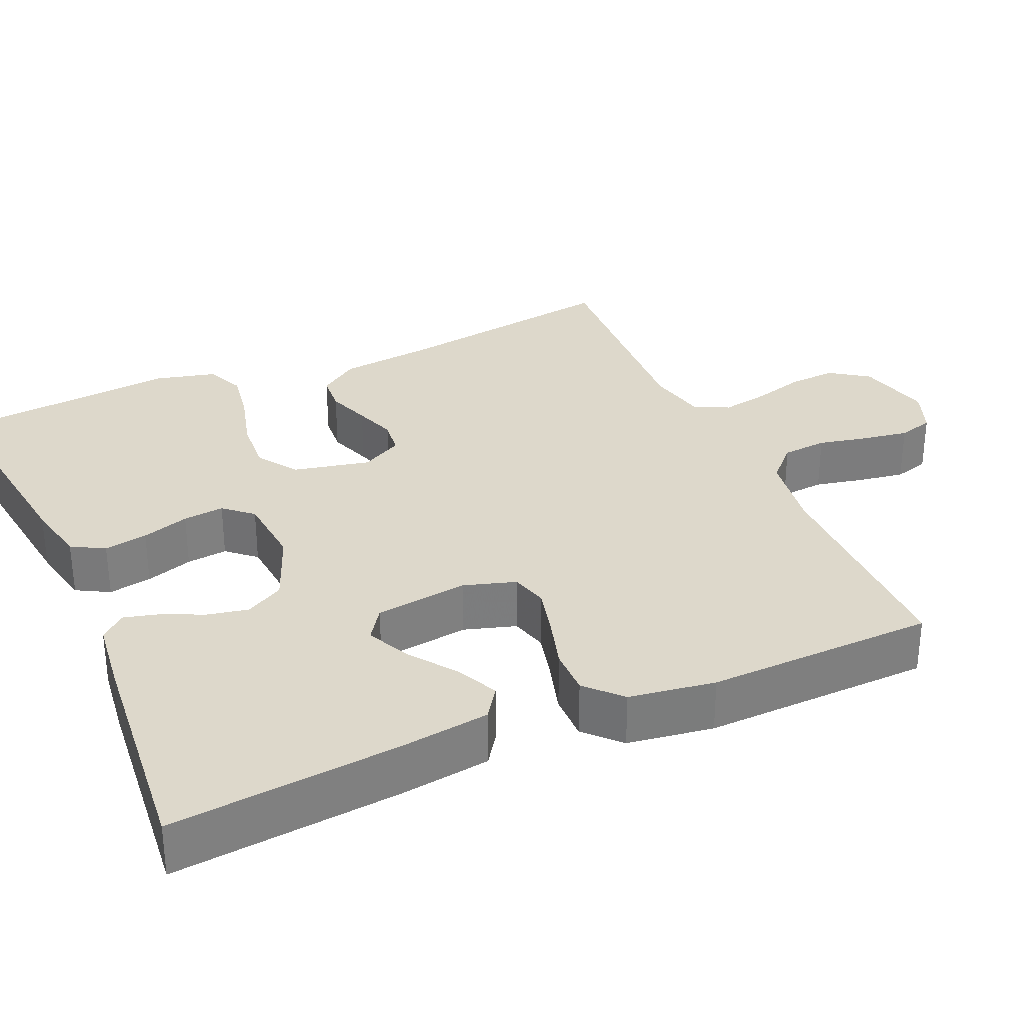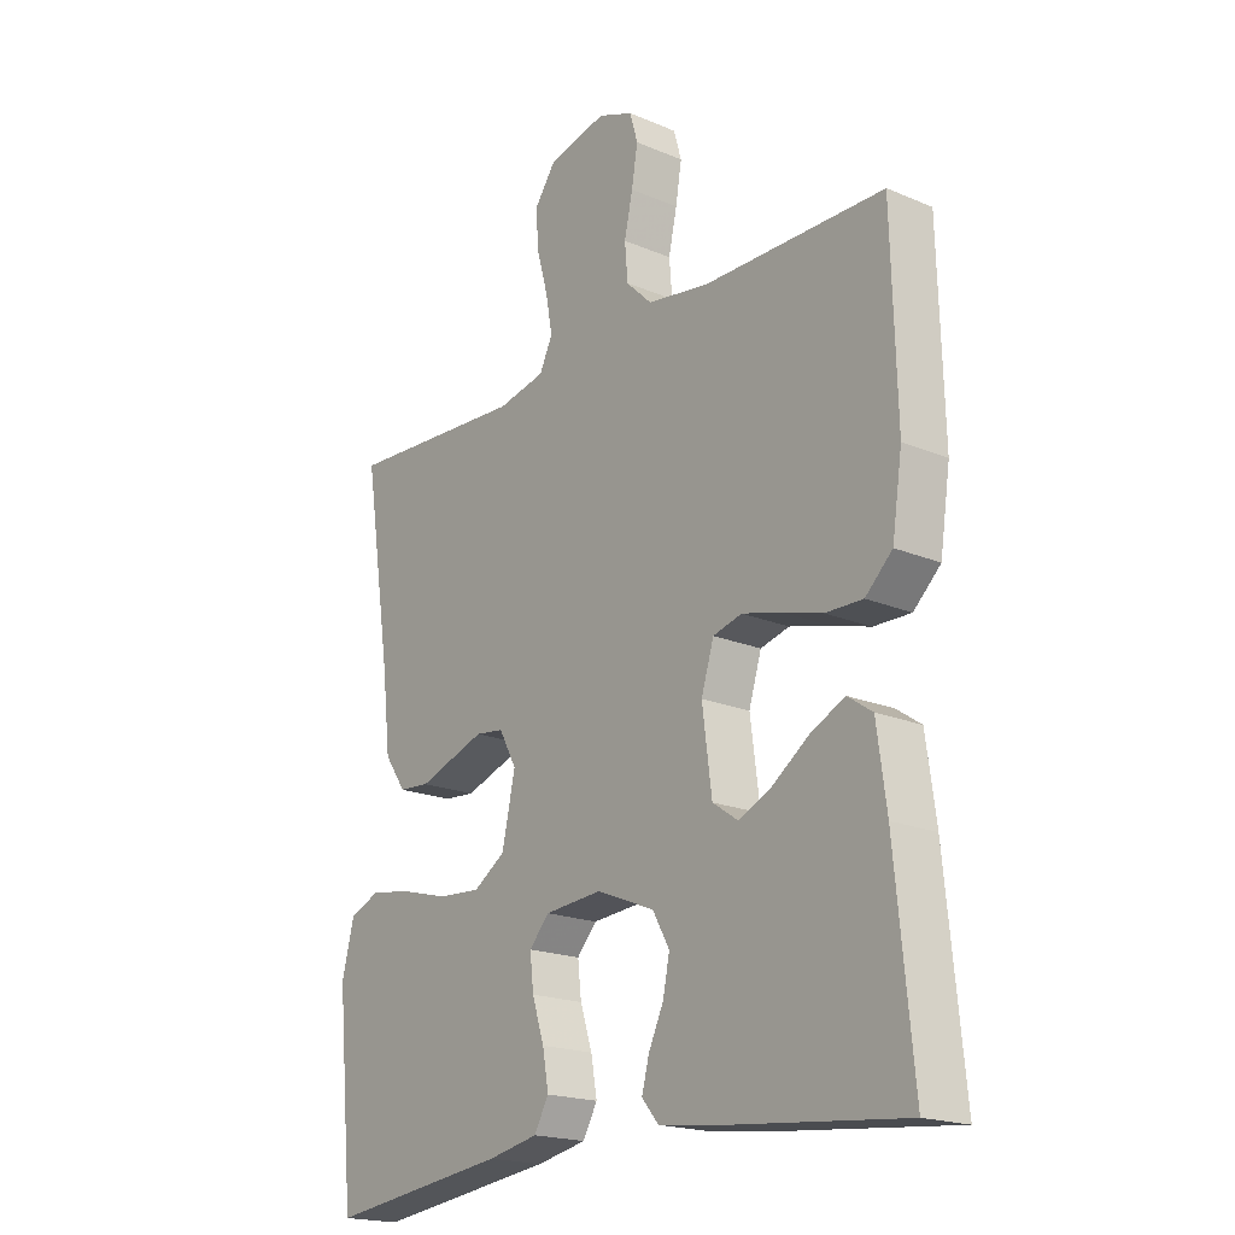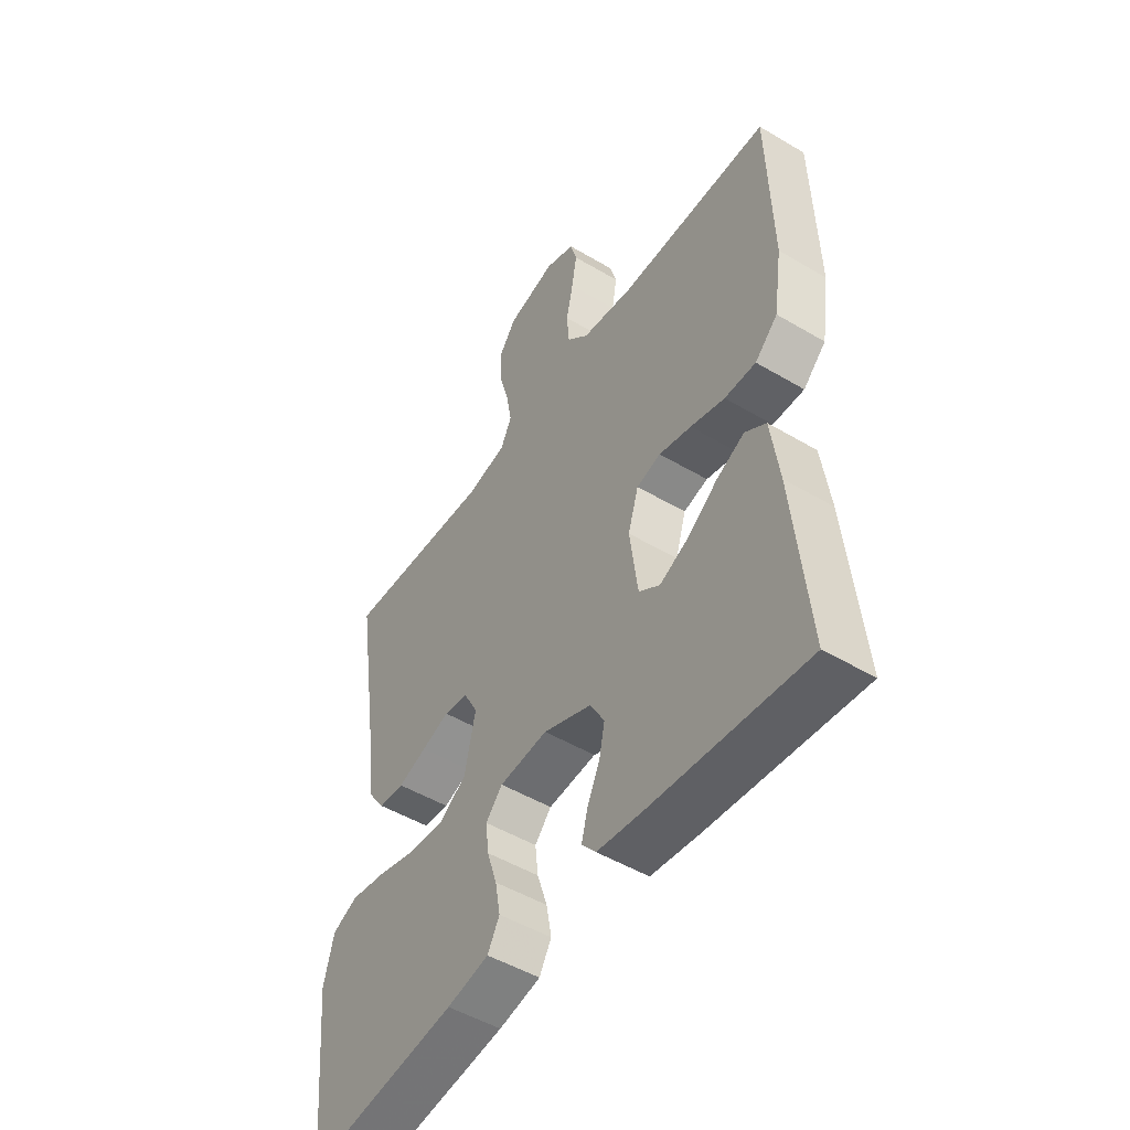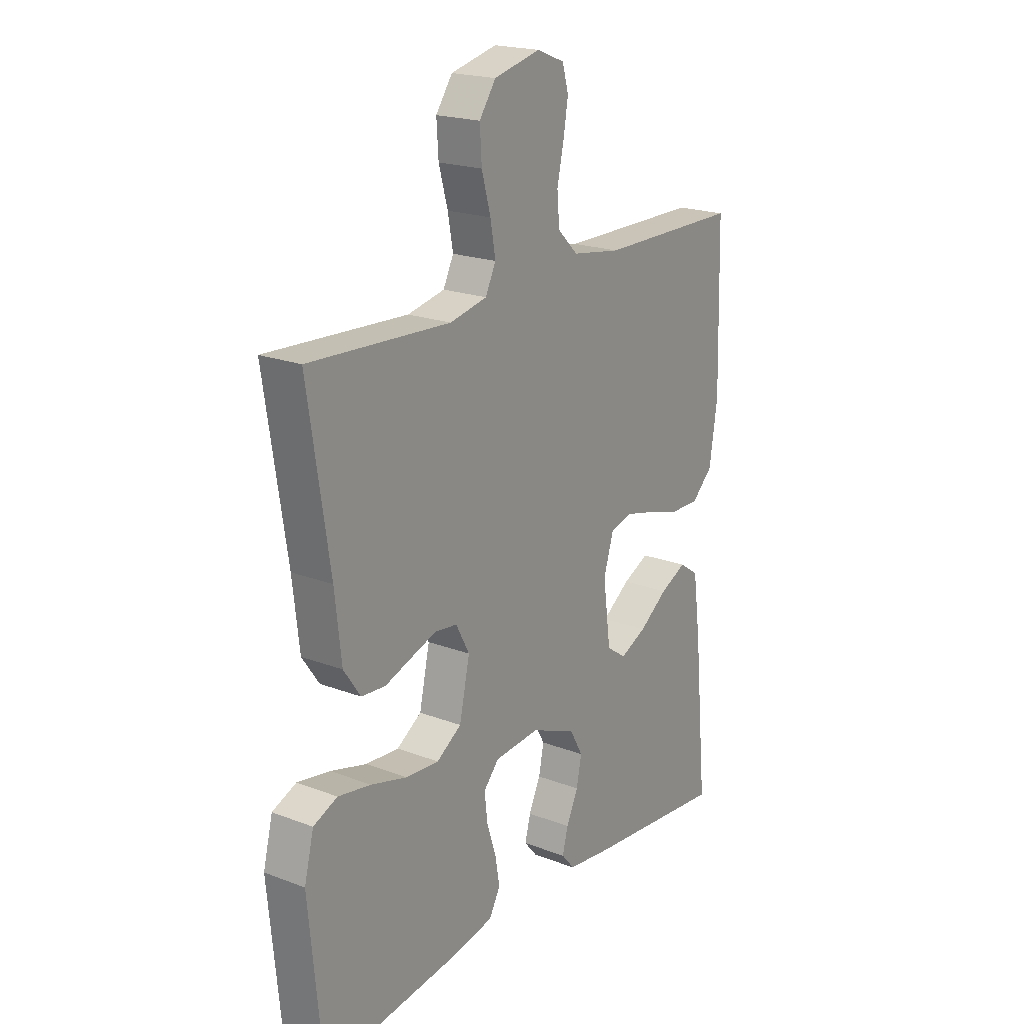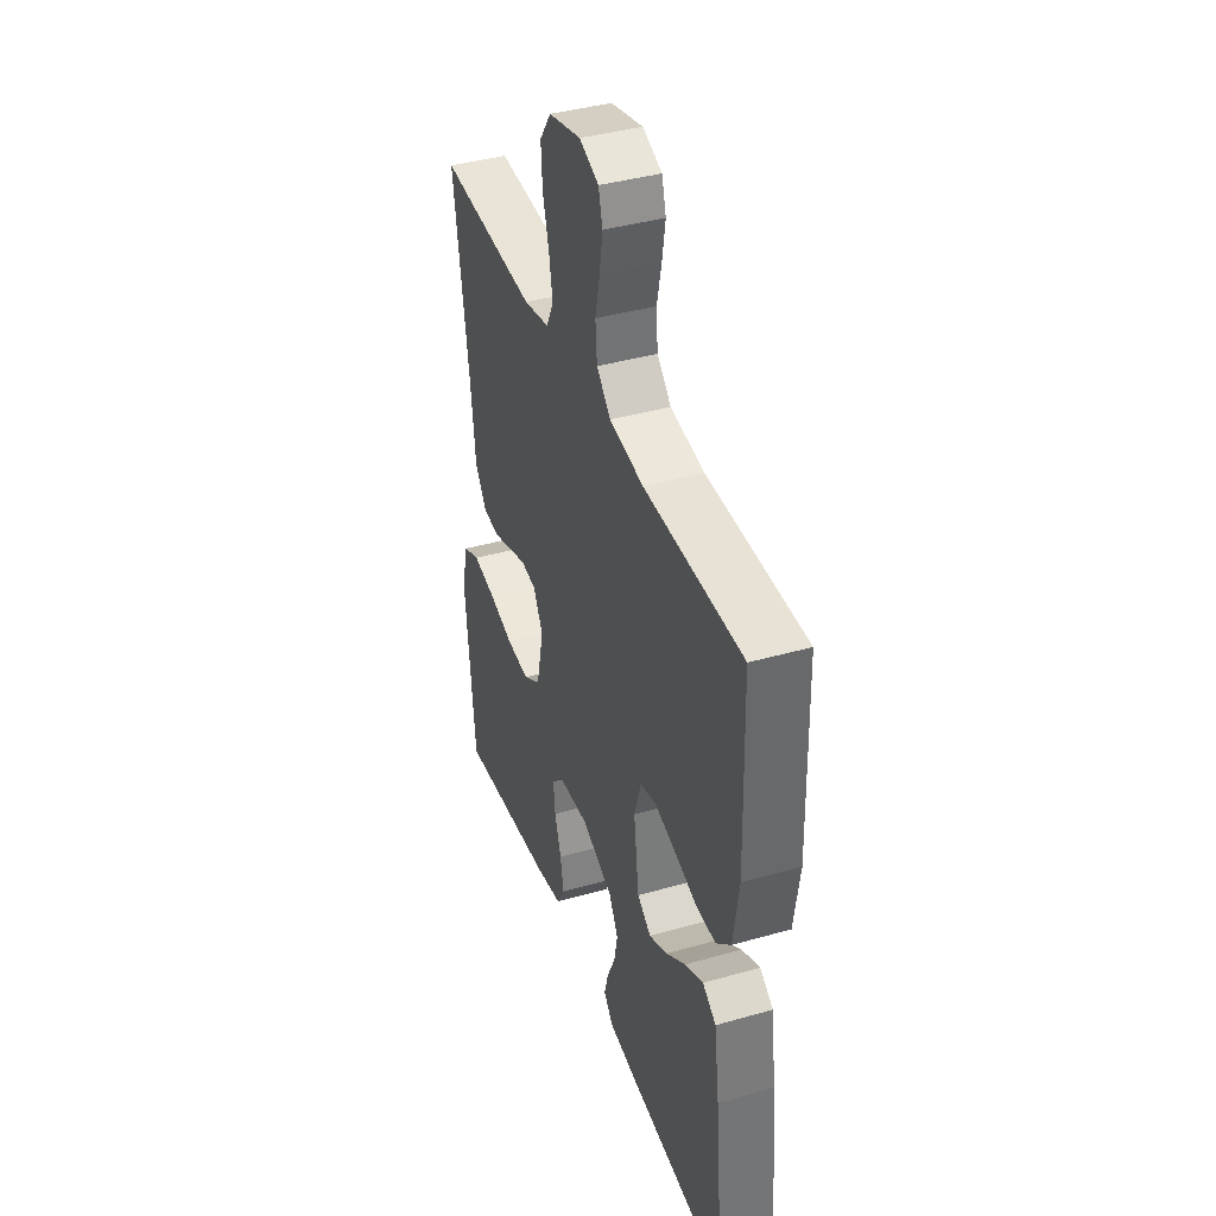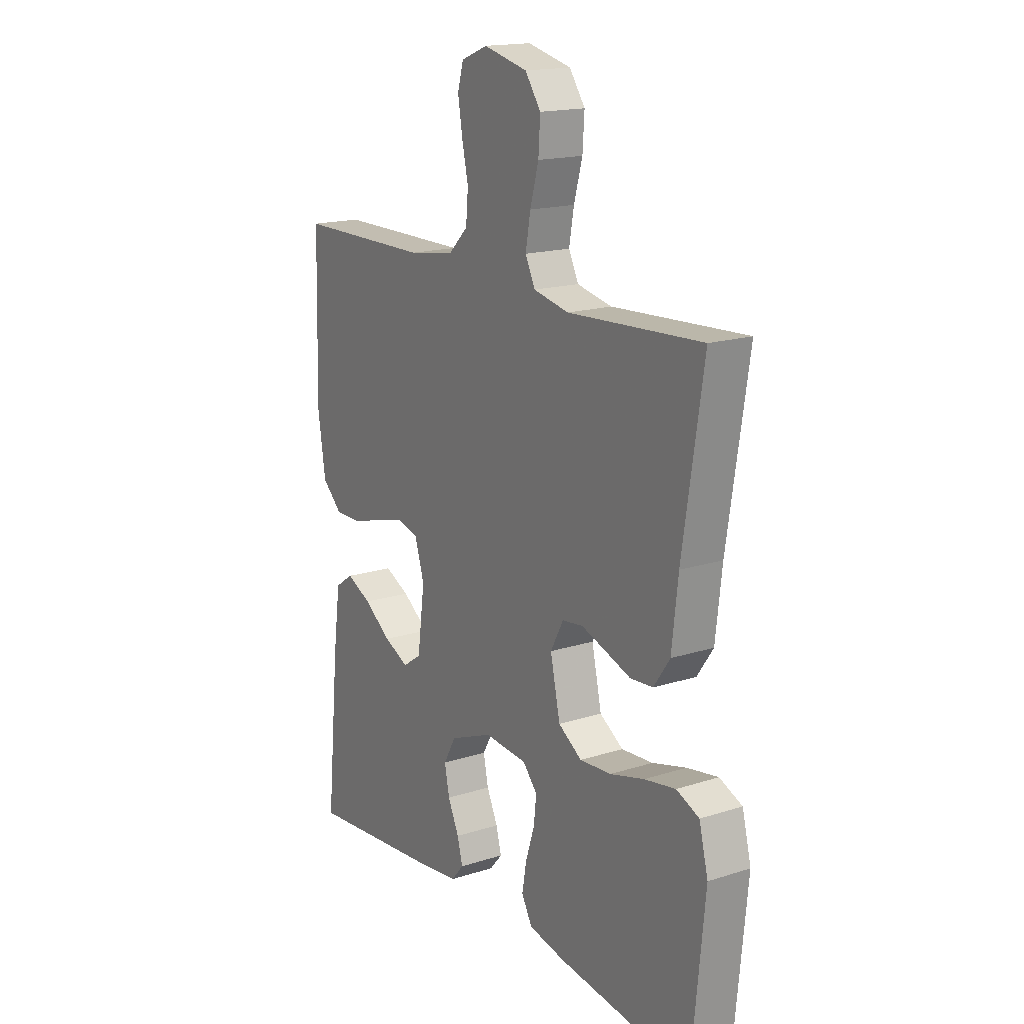
<metadata>
{"format":"obj","ext":"obj","renderer":"f3d","projection":"perspective","resolution":1024,"background":"white","views":[{"elev":31.5,"azim":-113.9,"up":"+Y"},{"elev":-19.3,"azim":-128.5,"up":"+Z"},{"elev":-49.8,"azim":-123.2,"up":"+Z"},{"elev":20.2,"azim":125.0,"up":"+Z"},{"elev":40.0,"azim":-109.4,"up":"+Z"},{"elev":17.0,"azim":57.3,"up":"+Z"}]}
</metadata>
<code>
v 0.5 0.07 -0.5
v 0.2 0.07 -0.461
v 0.117 0.07 -0.444
v 0.093 0.07 -0.401
v 0.103 0.07 -0.344
v 0.123 0.07 -0.282
v 0.129 0.07 -0.228
v 0.096 0.07 -0.191
v 0 0.07 -0.183
v -0.096 0.07 -0.222
v -0.124 0.07 -0.272
v -0.113 0.07 -0.326
v -0.088 0.07 -0.38
v -0.076 0.07 -0.426
v -0.104 0.07 -0.459
v -0.2 0.07 -0.471
v -0.5 0.07 -0.5
v -0.471 0.07 -0.2
v -0.455 0.07 -0.082
v -0.414 0.07 -0.054
v -0.358 0.07 -0.081
v -0.297 0.07 -0.125
v -0.241 0.07 -0.151
v -0.199 0.07 -0.122
v -0.183 0.07 0
v -0.204 0.07 0.068
v -0.252 0.07 0.081
v -0.316 0.07 0.065
v -0.384 0.07 0.045
v -0.446 0.07 0.044
v -0.491 0.07 0.087
v -0.508 0.07 0.2
v -0.5 0.07 0.5
v -0.2 0.07 0.501
v -0.096 0.07 0.517
v -0.053 0.07 0.559
v -0.048 0.07 0.618
v -0.062 0.07 0.682
v -0.072 0.07 0.743
v -0.059 0.07 0.789
v 0 0.07 0.812
v 0.098 0.07 0.788
v 0.133 0.07 0.738
v 0.129 0.07 0.675
v 0.11 0.07 0.607
v 0.099 0.07 0.546
v 0.121 0.07 0.501
v 0.2 0.07 0.484
v 0.5 0.07 0.5
v 0.454 0.07 0.2
v 0.44 0.07 0.077
v 0.404 0.07 0.025
v 0.353 0.07 0.021
v 0.296 0.07 0.041
v 0.241 0.07 0.06
v 0.194 0.07 0.054
v 0.165 0.07 0
v 0.187 0.07 -0.101
v 0.24 0.07 -0.136
v 0.311 0.07 -0.131
v 0.388 0.07 -0.11
v 0.458 0.07 -0.098
v 0.509 0.07 -0.12
v 0.529 0.07 -0.2
v 0.5 0 -0.5
v 0.2 0 -0.461
v 0.117 0 -0.444
v 0.093 0 -0.401
v 0.103 0 -0.344
v 0.123 0 -0.282
v 0.129 0 -0.228
v 0.096 0 -0.191
v 0 0 -0.183
v -0.096 0 -0.222
v -0.124 0 -0.272
v -0.113 0 -0.326
v -0.088 0 -0.38
v -0.076 0 -0.426
v -0.104 0 -0.459
v -0.2 0 -0.471
v -0.5 0 -0.5
v -0.471 0 -0.2
v -0.455 0 -0.082
v -0.414 0 -0.054
v -0.358 0 -0.081
v -0.297 0 -0.125
v -0.241 0 -0.151
v -0.199 0 -0.122
v -0.183 0 0
v -0.204 0 0.068
v -0.252 0 0.081
v -0.316 0 0.065
v -0.384 0 0.045
v -0.446 0 0.044
v -0.491 0 0.087
v -0.508 0 0.2
v -0.5 0 0.5
v -0.2 0 0.501
v -0.096 0 0.517
v -0.053 0 0.559
v -0.048 0 0.618
v -0.062 0 0.682
v -0.072 0 0.743
v -0.059 0 0.789
v 0 0 0.812
v 0.098 0 0.788
v 0.133 0 0.738
v 0.129 0 0.675
v 0.11 0 0.607
v 0.099 0 0.546
v 0.121 0 0.501
v 0.2 0 0.484
v 0.5 0 0.5
v 0.454 0 0.2
v 0.44 0 0.077
v 0.404 0 0.025
v 0.353 0 0.021
v 0.296 0 0.041
v 0.241 0 0.06
v 0.194 0 0.054
v 0.165 0 0
v 0.187 0 -0.101
v 0.24 0 -0.136
v 0.311 0 -0.131
v 0.388 0 -0.11
v 0.458 0 -0.098
v 0.509 0 -0.12
v 0.529 0 -0.2
f 4 5 6
f 3 4 6
f 2 3 6
f 1 2 6
f 64 1 6
f 63 64 6
f 62 63 6
f 61 62 6
f 60 61 6
f 59 60 6 7
f 58 59 7 8
f 57 58 8 9
f 56 57 9 10
f 52 53 54
f 51 52 54
f 50 51 54
f 50 54 55
f 49 50 55
f 48 49 55
f 47 48 55 56
f 43 44 45
f 42 43 45
f 41 42 45
f 40 41 45
f 39 40 45
f 38 39 45
f 37 38 45
f 36 37 45 46
f 47 56 10
f 46 47 10
f 36 46 10
f 35 36 10
f 32 33 34
f 31 32 34
f 30 31 34
f 29 30 34
f 28 29 34
f 20 21 22
f 19 20 22
f 18 19 22
f 17 18 22
f 16 17 22
f 15 16 22
f 14 15 22
f 13 14 22
f 12 13 22
f 11 12 22 23
f 10 11 23 24
f 27 28 34 35
f 26 27 35
f 25 26 35 10
f 10 24 25
f 70 69 68
f 70 68 67
f 70 67 66
f 70 66 65
f 70 65 128
f 70 128 127
f 70 127 126
f 70 126 125
f 70 125 124
f 71 70 124 123
f 72 71 123 122
f 73 72 122 121
f 74 73 121 120
f 118 117 116
f 118 116 115
f 118 115 114
f 119 118 114
f 119 114 113
f 119 113 112
f 120 119 112 111
f 109 108 107
f 109 107 106
f 109 106 105
f 109 105 104
f 109 104 103
f 109 103 102
f 109 102 101
f 110 109 101 100
f 74 120 111
f 74 111 110
f 74 110 100
f 74 100 99
f 98 97 96
f 98 96 95
f 98 95 94
f 98 94 93
f 98 93 92
f 86 85 84
f 86 84 83
f 86 83 82
f 86 82 81
f 86 81 80
f 86 80 79
f 86 79 78
f 86 78 77
f 86 77 76
f 87 86 76 75
f 88 87 75 74
f 99 98 92 91
f 99 91 90
f 74 99 90 89
f 89 88 74
f 1 65 66 2
f 2 66 67 3
f 3 67 68 4
f 4 68 69 5
f 5 69 70 6
f 6 70 71 7
f 7 71 72 8
f 8 72 73 9
f 9 73 74 10
f 10 74 75 11
f 11 75 76 12
f 12 76 77 13
f 13 77 78 14
f 14 78 79 15
f 15 79 80 16
f 16 80 81 17
f 17 81 82 18
f 18 82 83 19
f 19 83 84 20
f 20 84 85 21
f 21 85 86 22
f 22 86 87 23
f 23 87 88 24
f 24 88 89 25
f 25 89 90 26
f 26 90 91 27
f 27 91 92 28
f 28 92 93 29
f 29 93 94 30
f 30 94 95 31
f 31 95 96 32
f 32 96 97 33
f 33 97 98 34
f 34 98 99 35
f 35 99 100 36
f 36 100 101 37
f 37 101 102 38
f 38 102 103 39
f 39 103 104 40
f 40 104 105 41
f 41 105 106 42
f 42 106 107 43
f 43 107 108 44
f 44 108 109 45
f 45 109 110 46
f 46 110 111 47
f 47 111 112 48
f 48 112 113 49
f 49 113 114 50
f 50 114 115 51
f 51 115 116 52
f 52 116 117 53
f 53 117 118 54
f 54 118 119 55
f 55 119 120 56
f 56 120 121 57
f 57 121 122 58
f 58 122 123 59
f 59 123 124 60
f 60 124 125 61
f 61 125 126 62
f 62 126 127 63
f 63 127 128 64
f 64 128 65 1

</code>
